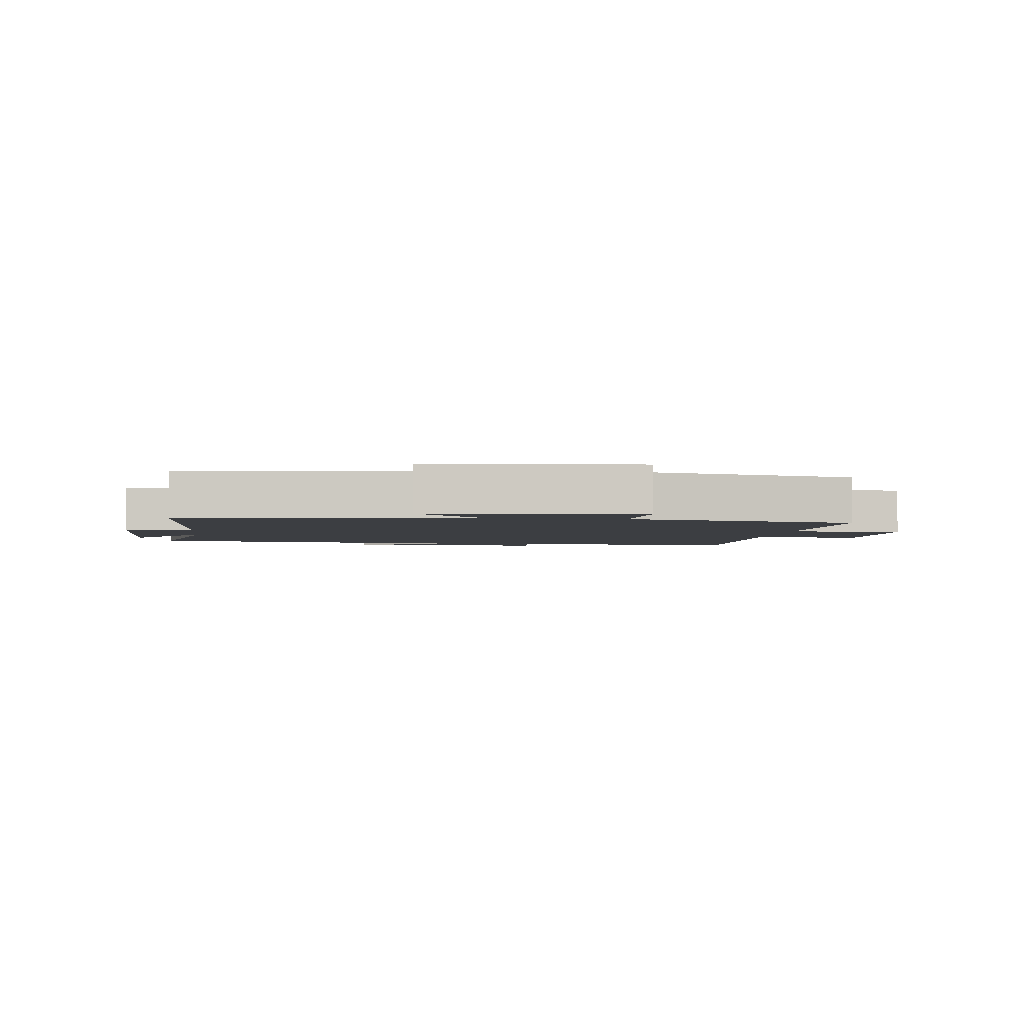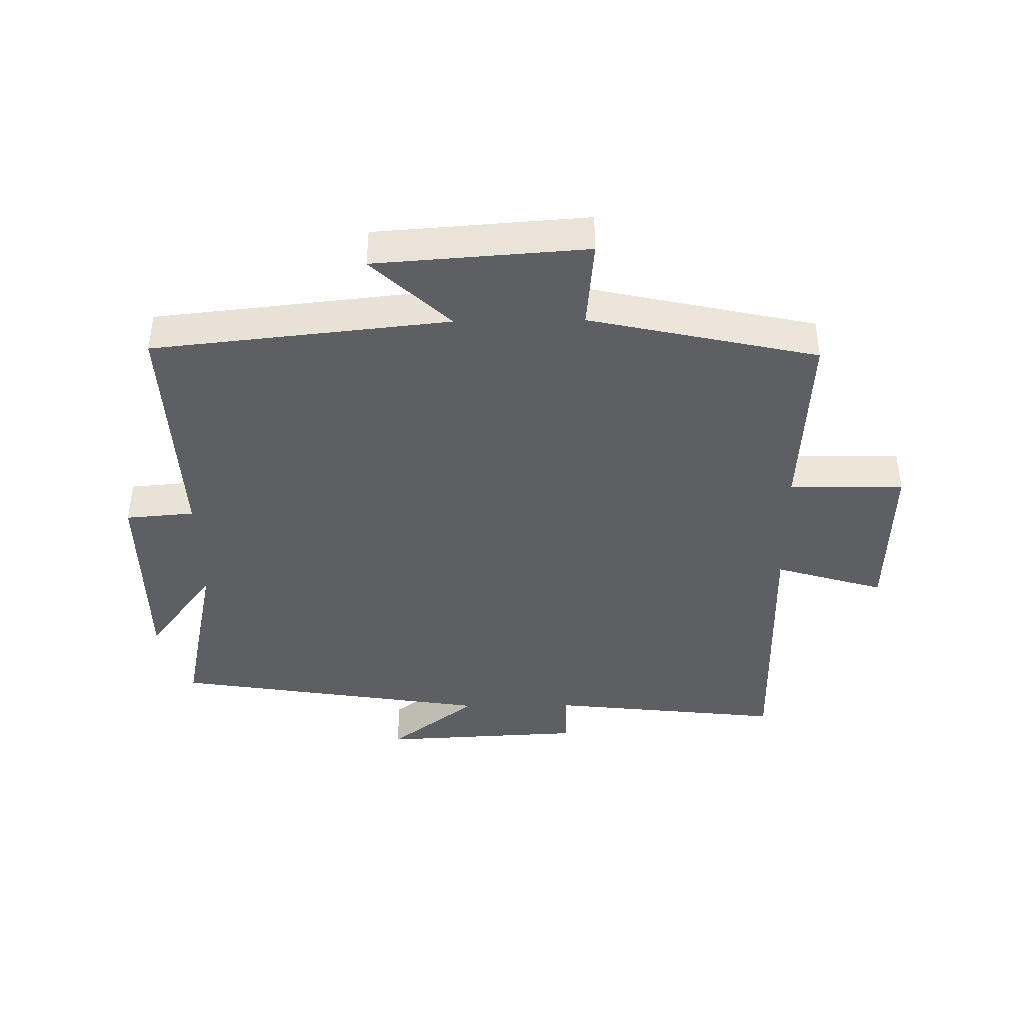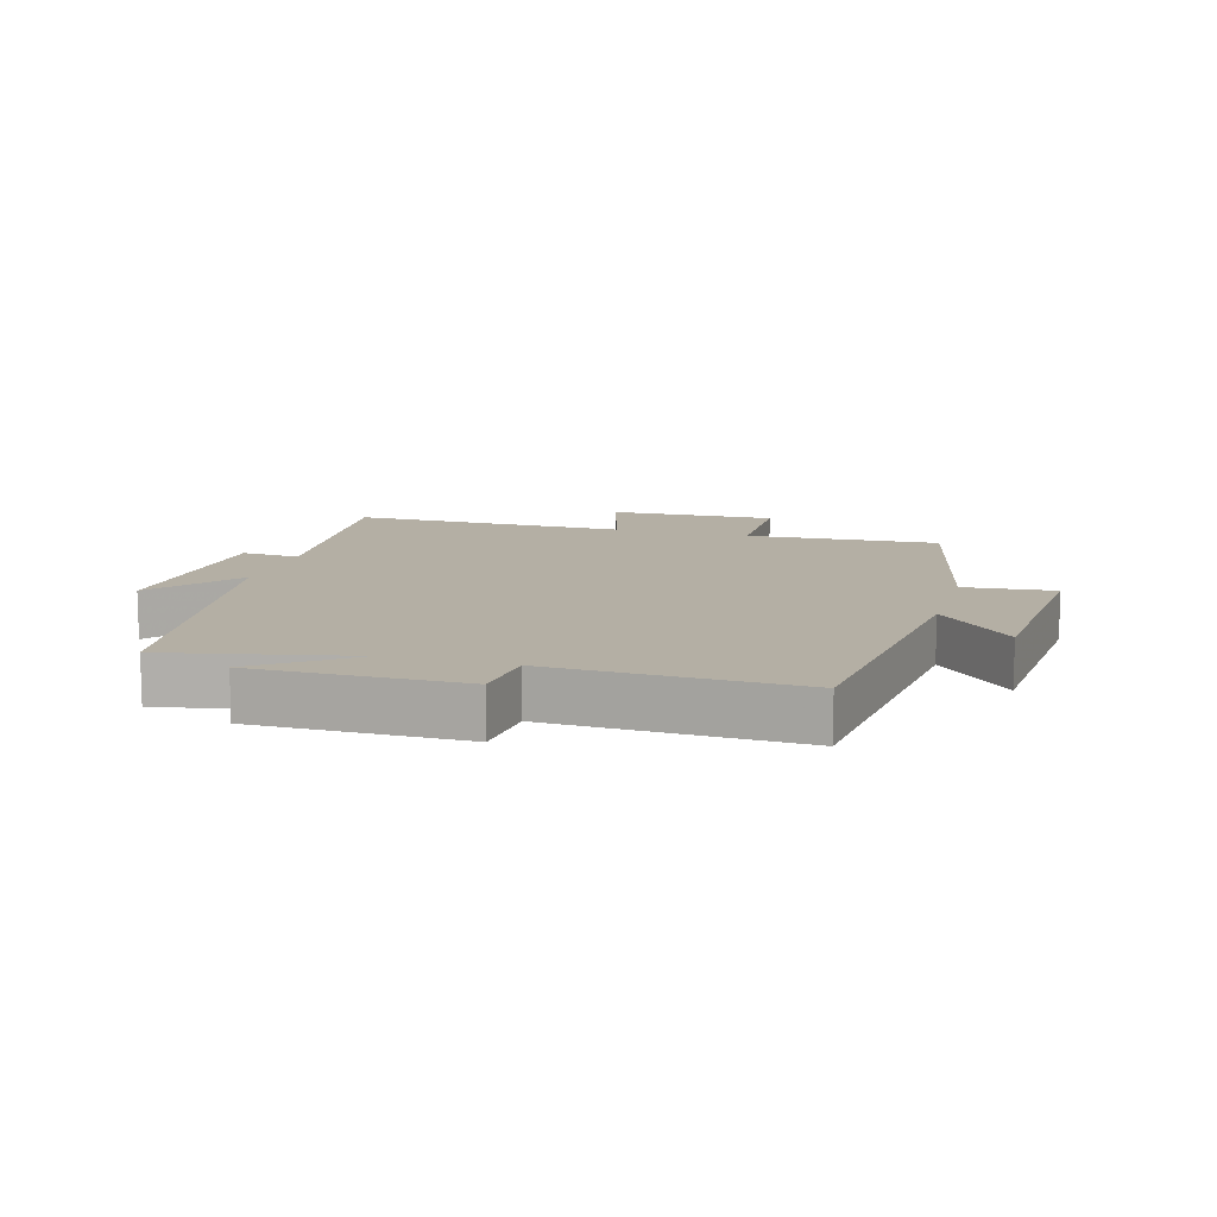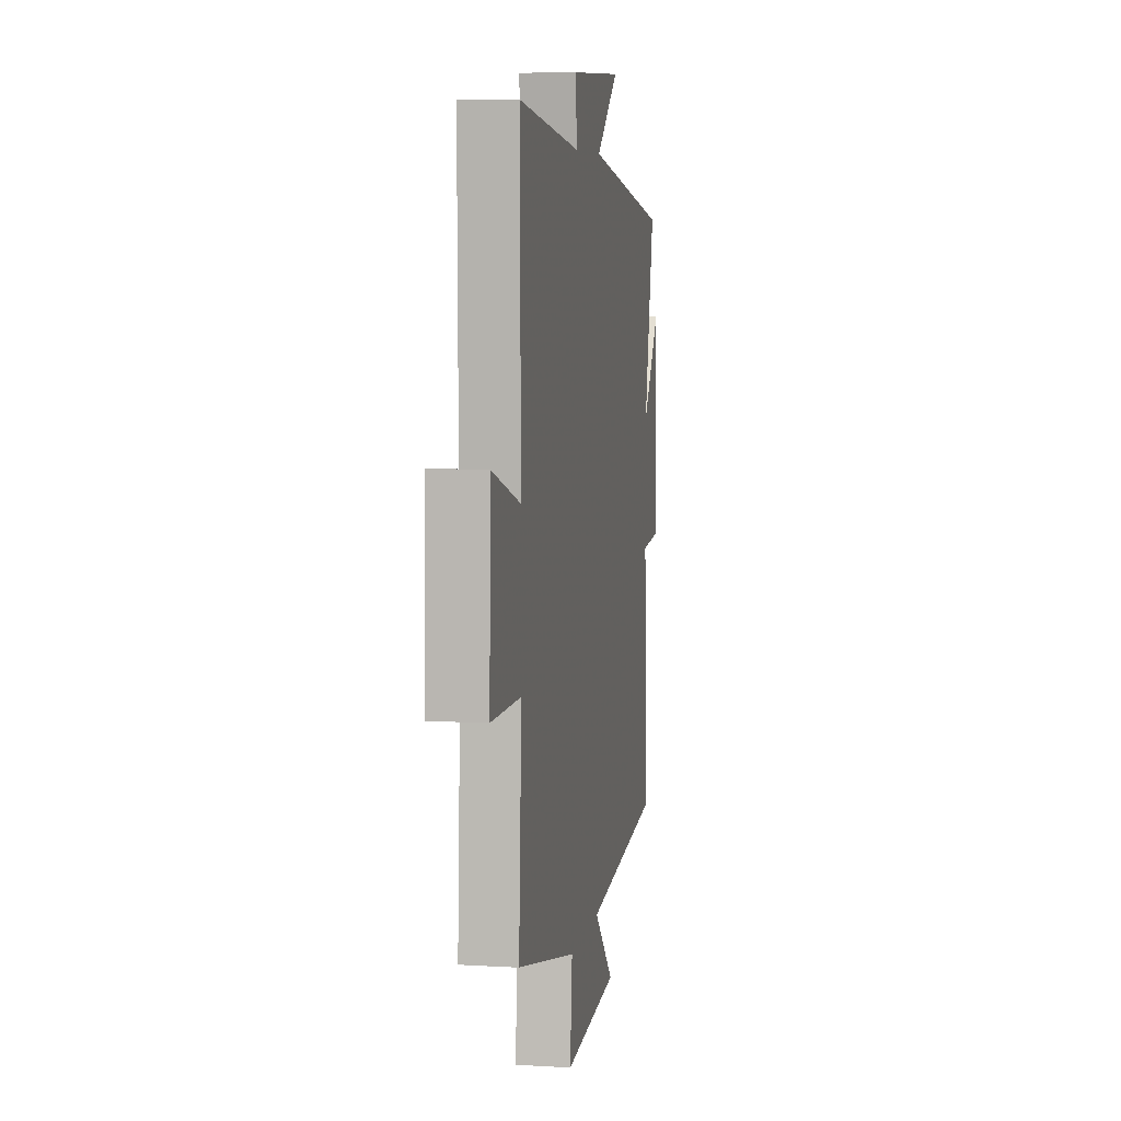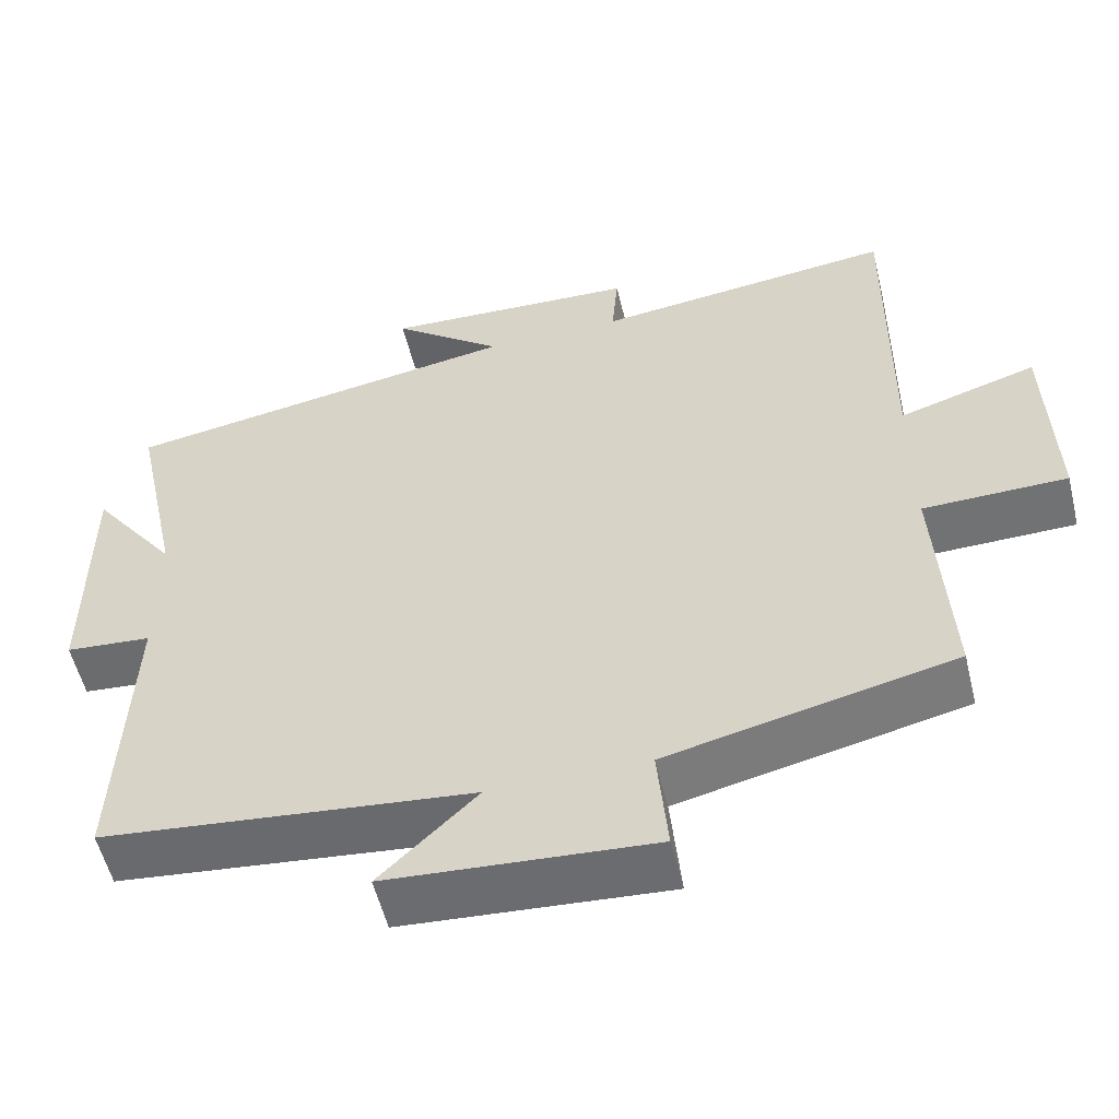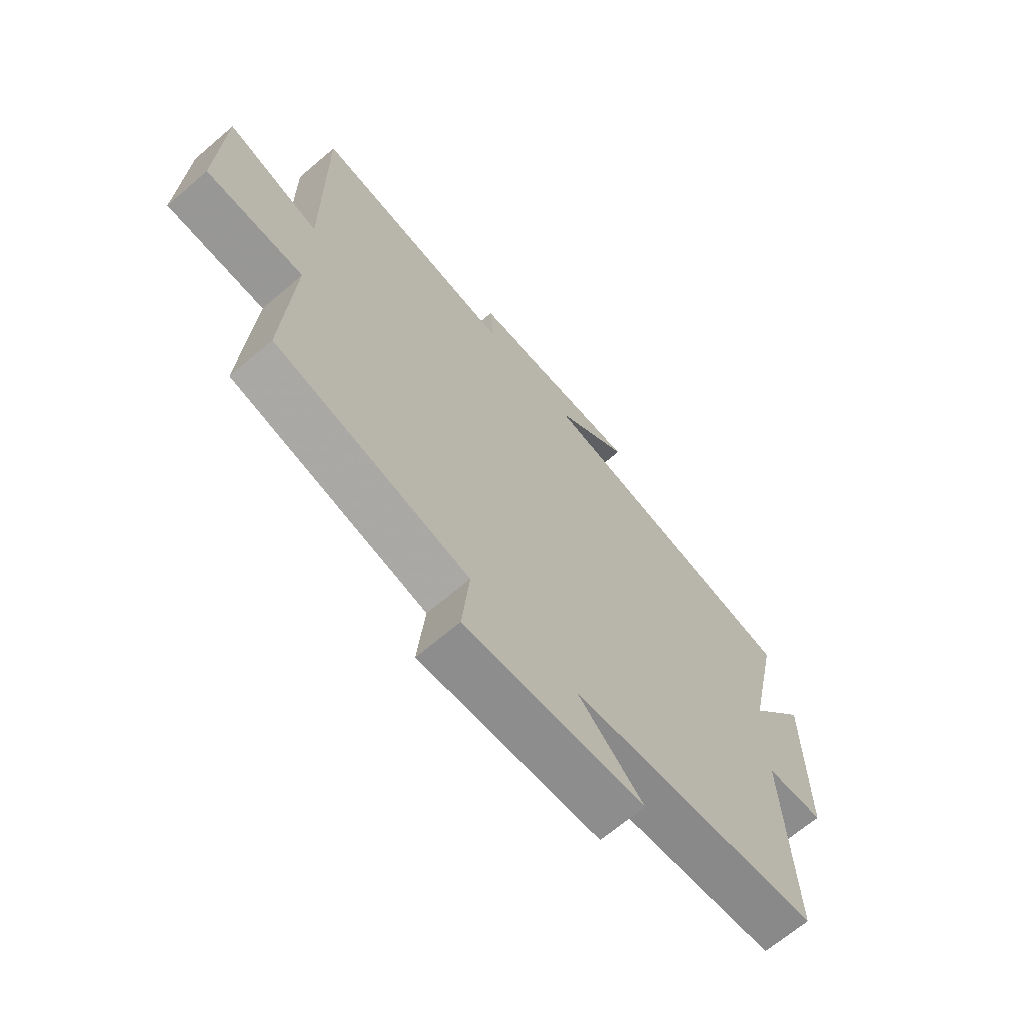
<metadata>
{"format":"obj","ext":"obj","renderer":"f3d","projection":"perspective","resolution":1024,"background":"white","views":[{"elev":-3.0,"azim":173.8,"up":"+Y"},{"elev":-40.8,"azim":-179.1,"up":"+Y"},{"elev":11.3,"azim":106.1,"up":"+Y"},{"elev":6.9,"azim":-80.3,"up":"+Z"},{"elev":-55.2,"azim":-166.4,"up":"+Z"},{"elev":-67.5,"azim":-49.5,"up":"+Z"}]}
</metadata>
<code>
v 0.515 0.07 -0.45
v 0.045 0.07 -0.5
v 0.168 0.07 -0.619
v -0.168 0.07 -0.643
v -0.155 0.07 -0.5
v -0.517 0.07 -0.419
v -0.5 0.07 -0.114
v -0.682 0.07 -0.111
v -0.674 0.07 0.155
v -0.5 0.07 0.102
v -0.504 0.07 0.543
v -0.123 0.07 0.5
v -0.131 0.07 0.593
v 0.193 0.07 0.609
v 0.053 0.07 0.5
v 0.562 0.07 0.418
v 0.5 0.07 0.128
v 0.609 0.07 0.275
v 0.609 0.07 -0.053
v 0.5 0.07 -0.062
v 0.515 0 -0.45
v 0.045 0 -0.5
v 0.168 0 -0.619
v -0.168 0 -0.643
v -0.155 0 -0.5
v -0.517 0 -0.419
v -0.5 0 -0.114
v -0.682 0 -0.111
v -0.674 0 0.155
v -0.5 0 0.102
v -0.504 0 0.543
v -0.123 0 0.5
v -0.131 0 0.593
v 0.193 0 0.609
v 0.053 0 0.5
v 0.562 0 0.418
v 0.5 0 0.128
v 0.609 0 0.275
v 0.609 0 -0.053
v 0.5 0 -0.062
f 17 18 19 20
f 15 16 17
f 15 17 20
f 12 13 14 15
f 12 15 20 1
f 10 11 12 1
f 7 8 9 10
f 5 6 7
f 5 7 10 1
f 2 3 4 5
f 1 2 5
f 40 39 38 37
f 37 36 35
f 40 37 35
f 35 34 33 32
f 21 40 35 32
f 21 32 31 30
f 30 29 28 27
f 27 26 25
f 21 30 27 25
f 25 24 23 22
f 25 22 21
f 1 21 22 2
f 2 22 23 3
f 3 23 24 4
f 4 24 25 5
f 5 25 26 6
f 6 26 27 7
f 7 27 28 8
f 8 28 29 9
f 9 29 30 10
f 10 30 31 11
f 11 31 32 12
f 12 32 33 13
f 13 33 34 14
f 14 34 35 15
f 15 35 36 16
f 16 36 37 17
f 17 37 38 18
f 18 38 39 19
f 19 39 40 20
f 20 40 21 1

</code>
